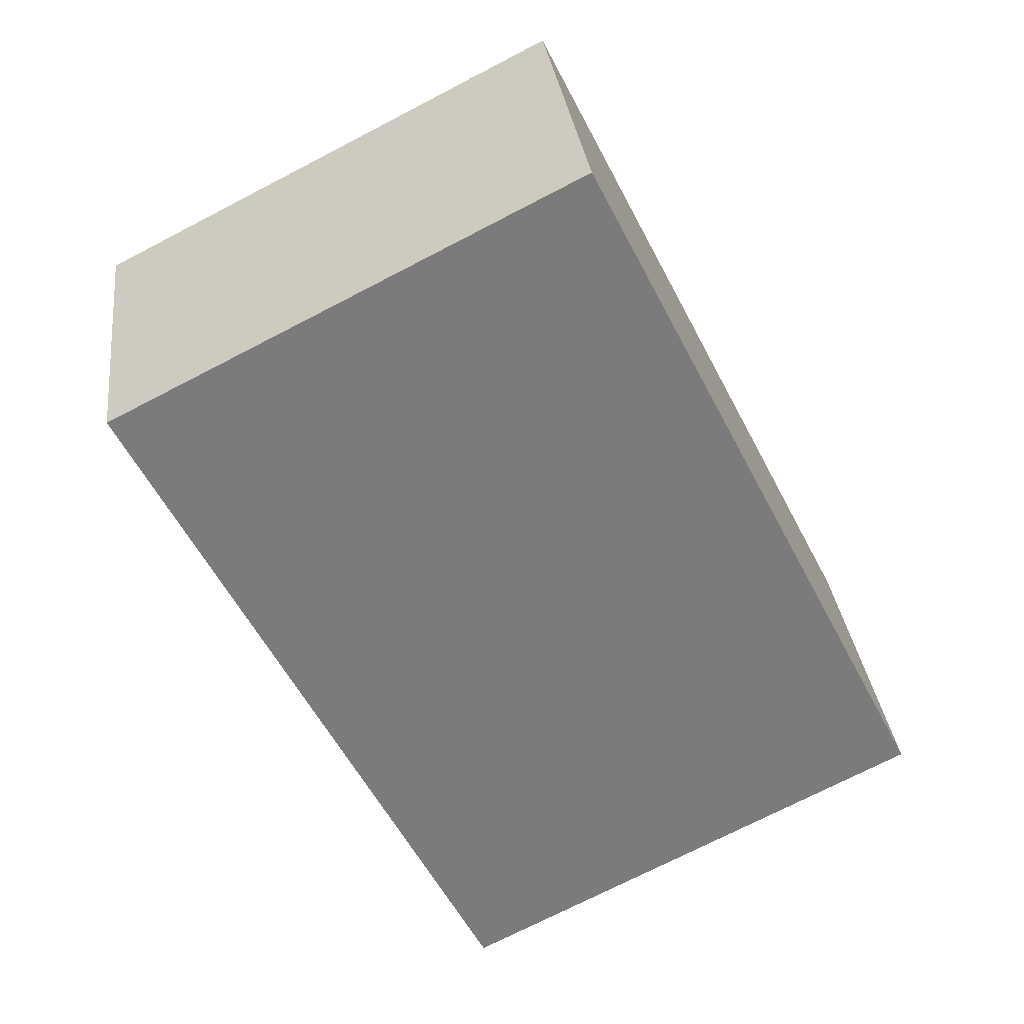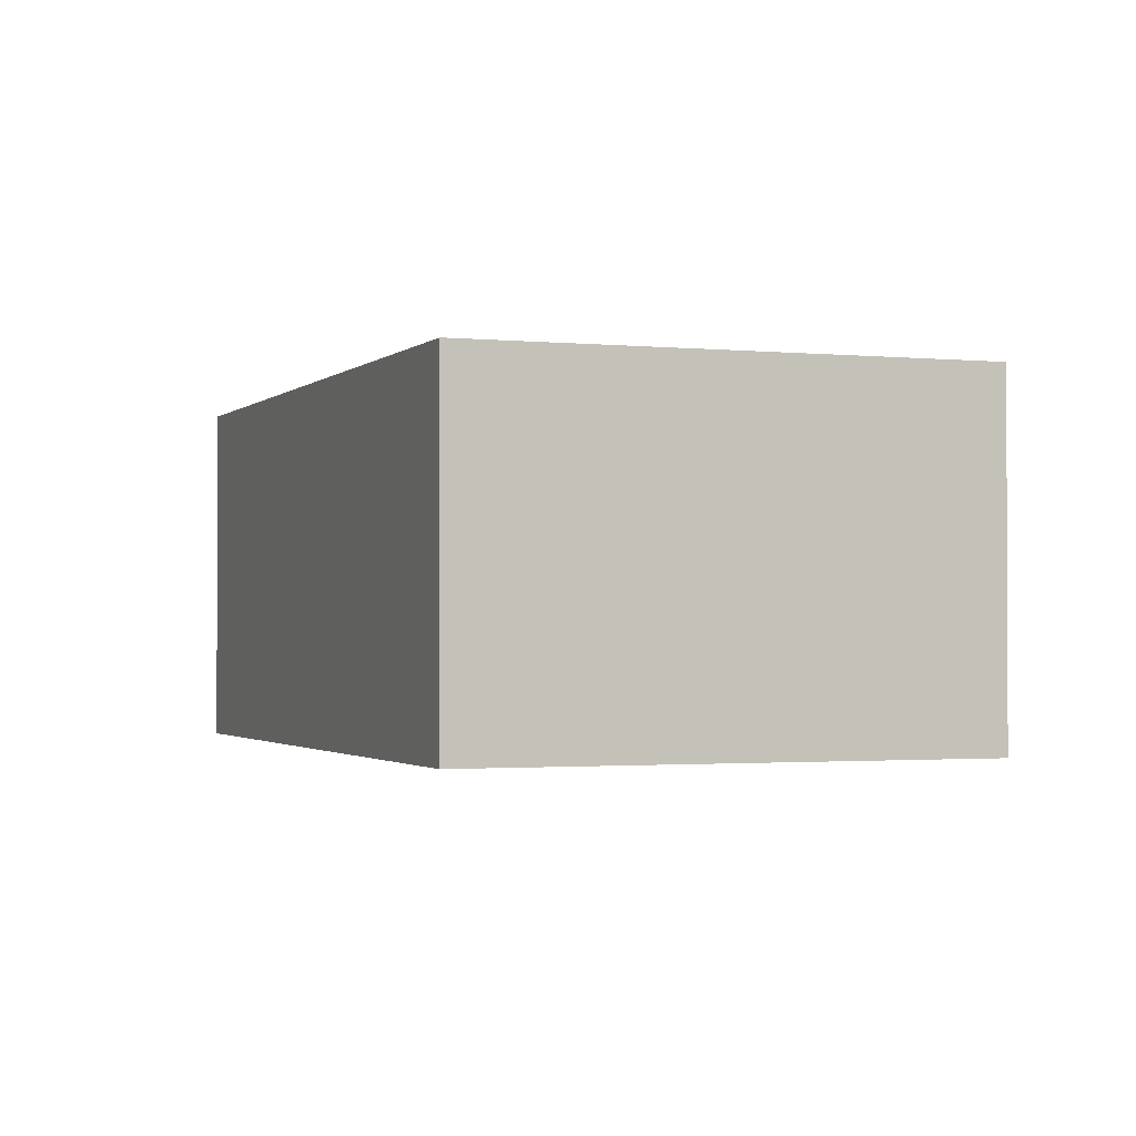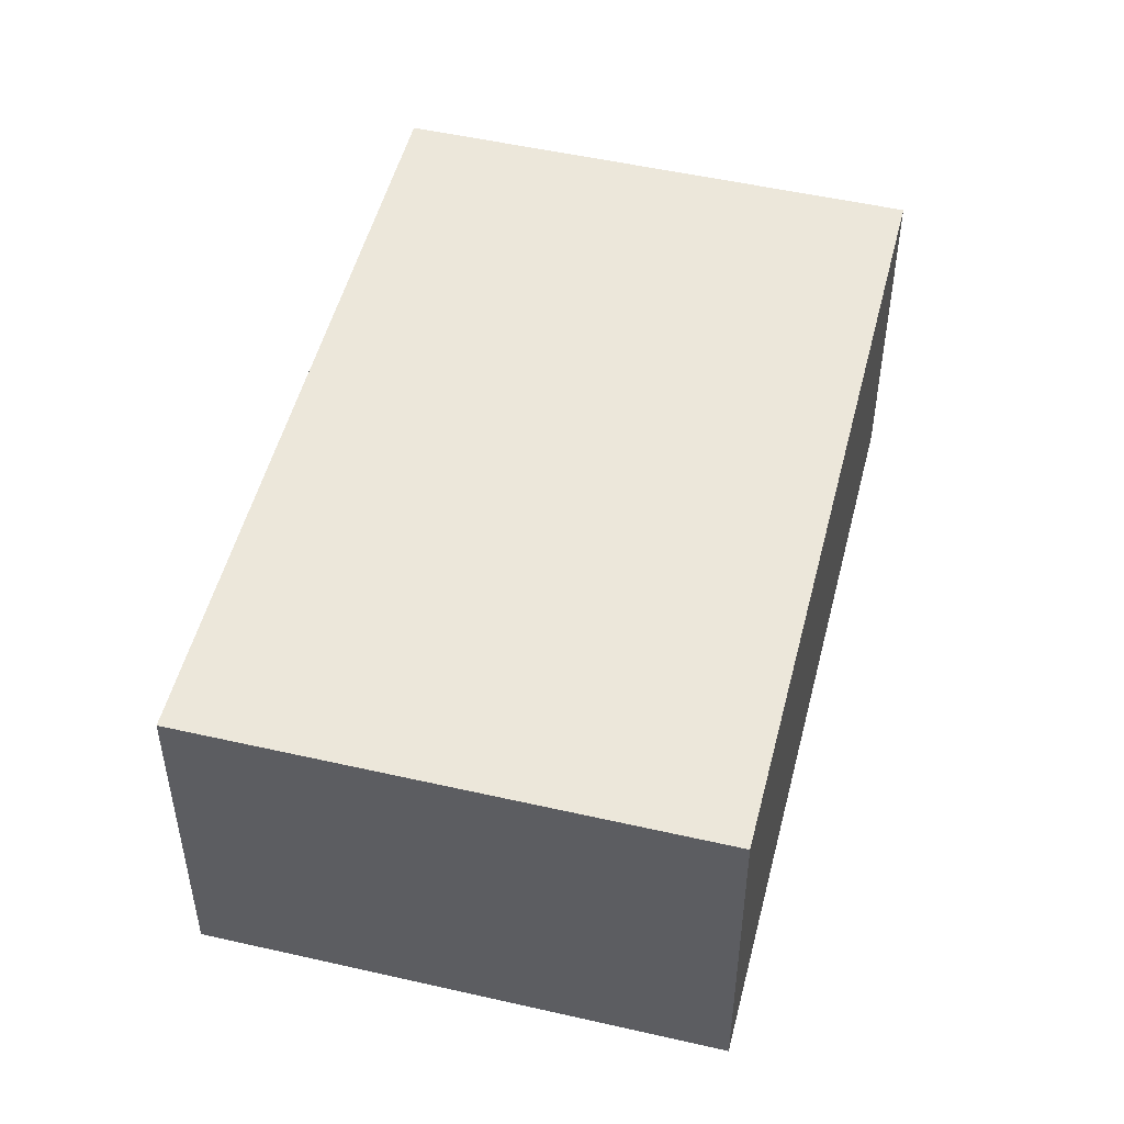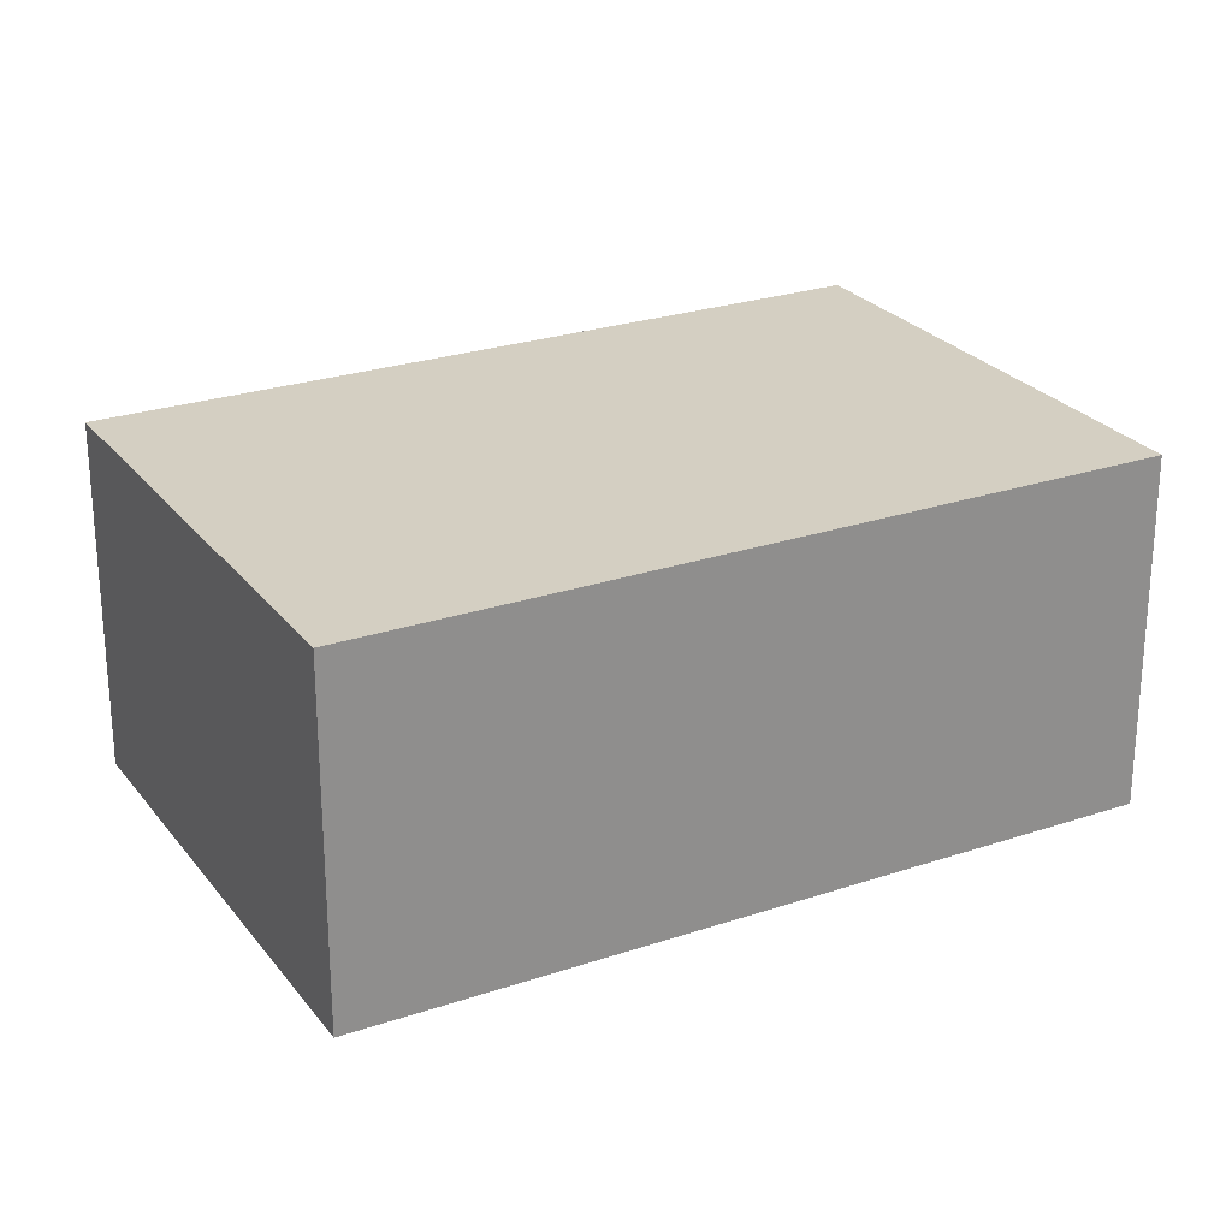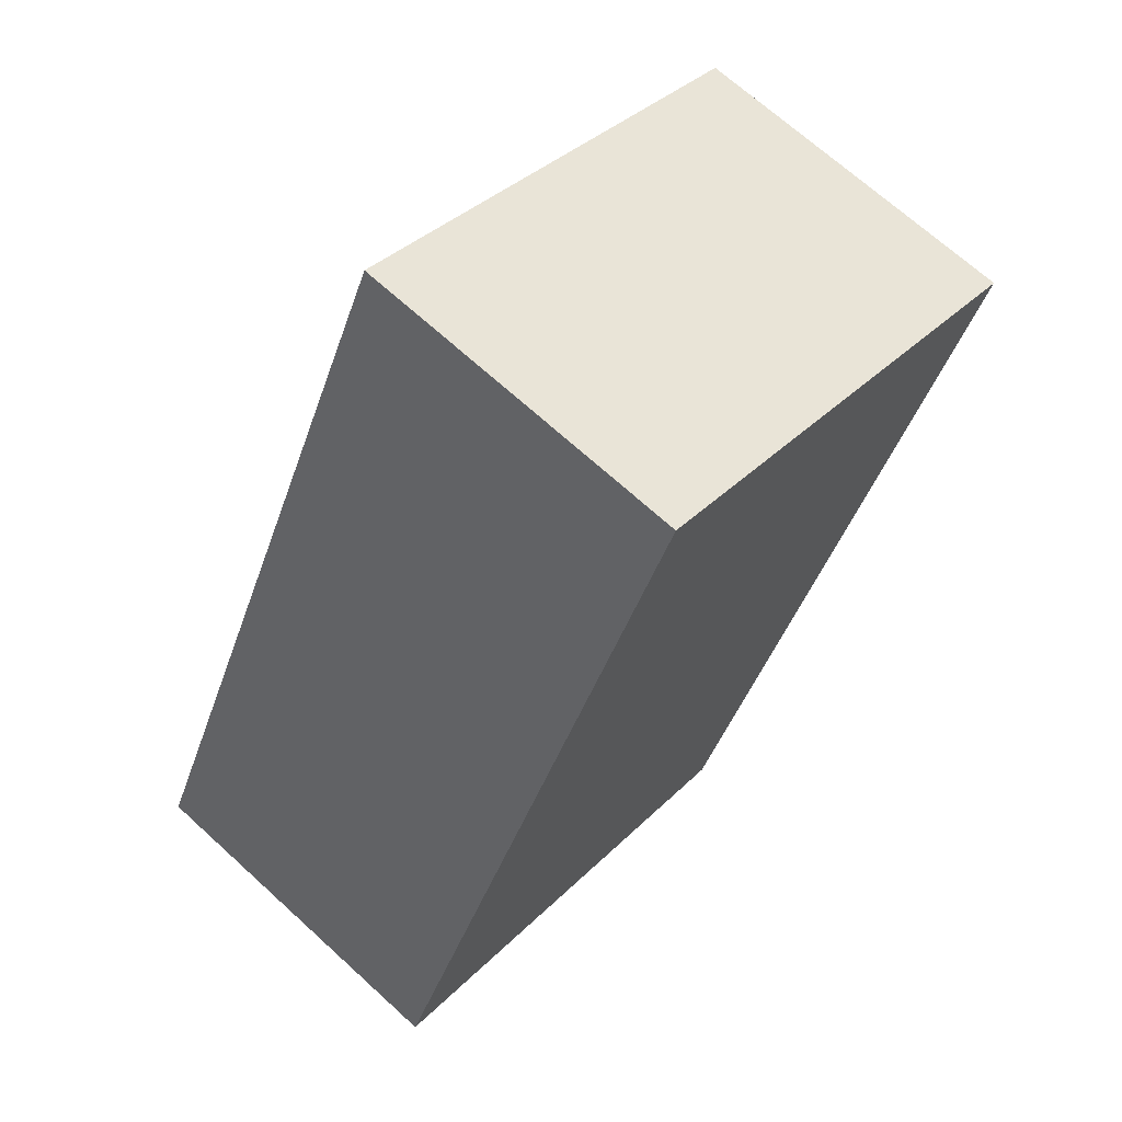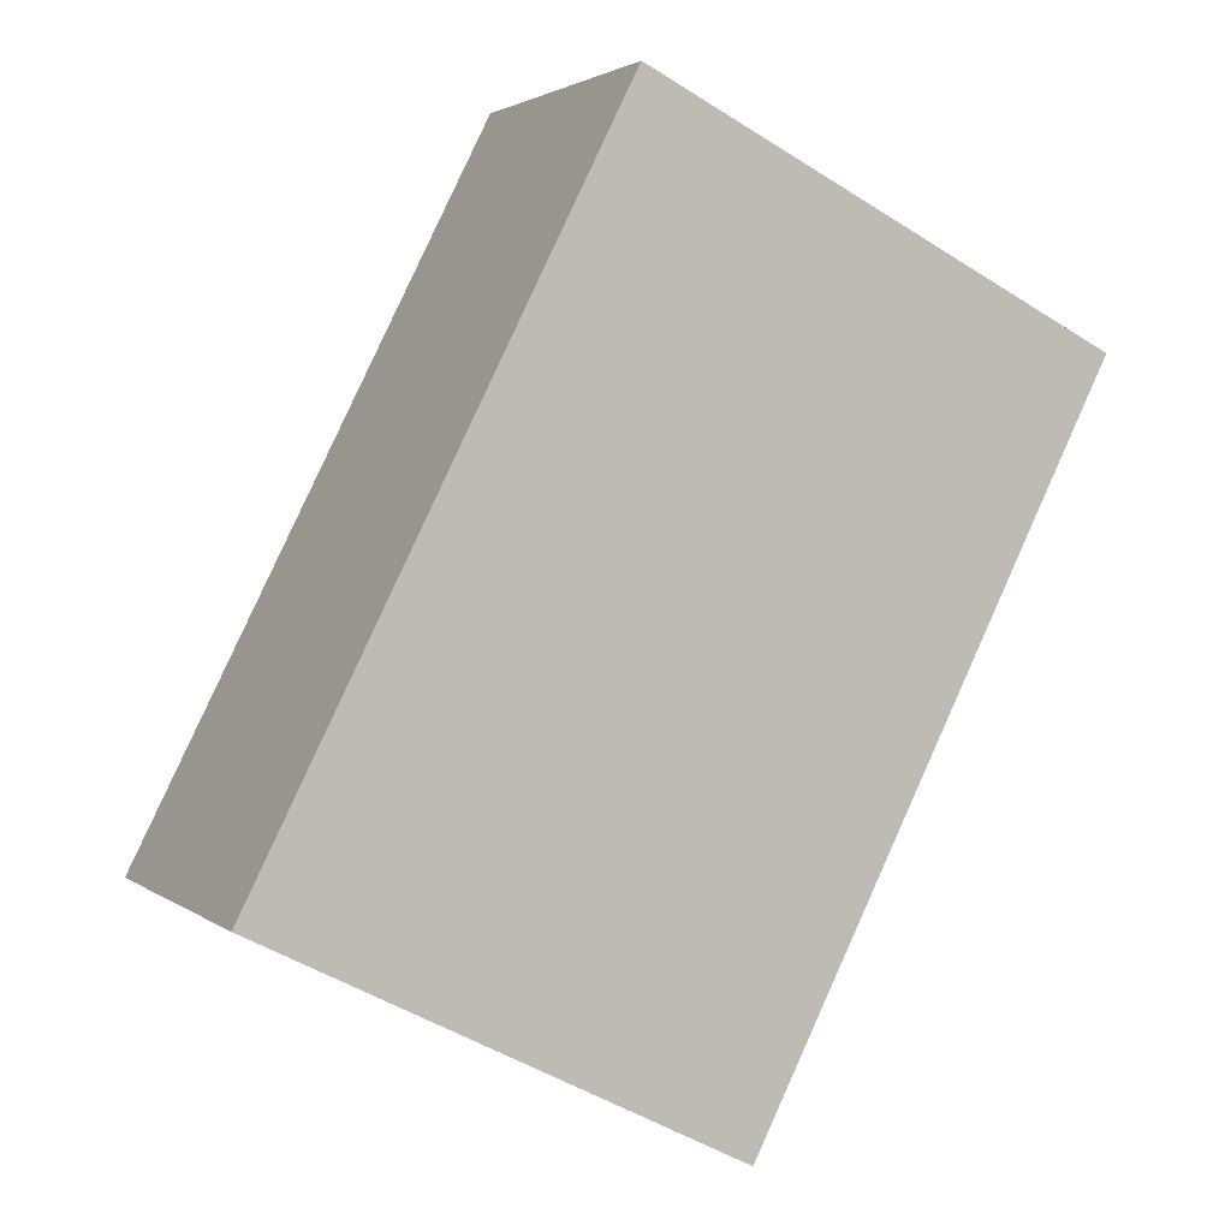
<metadata>
{"format":"obj","ext":"obj","renderer":"f3d","projection":"perspective","resolution":1024,"background":"white","views":[{"elev":31.9,"azim":-6.9,"up":"+Z"},{"elev":-1.5,"azim":132.6,"up":"+Y"},{"elev":50.8,"azim":-12.7,"up":"+Y"},{"elev":25.5,"azim":34.7,"up":"+Y"},{"elev":68.9,"azim":132.4,"up":"+Z"},{"elev":2.4,"azim":156.0,"up":"+Z"}]}
</metadata>
<code>
v  2.897 2.804 -5.751
v  3.761 2.804 1.895
v  6.659 2.804 -3.856
v  0 2.804 1.717e-16
v  6.659 2.361e-16 -3.856
v  2.897 3.521e-16 -5.751
v  0 0 0
v  3.761 -1.16e-16 1.895
g defaultobject
f 1 2 3
f 2 1 4
f 5 1 3
f 1 5 6
f 6 4 1
f 4 6 7
f 7 2 4
f 2 7 8
f 8 3 2
f 3 8 5
f 8 6 5
f 6 8 7

</code>
